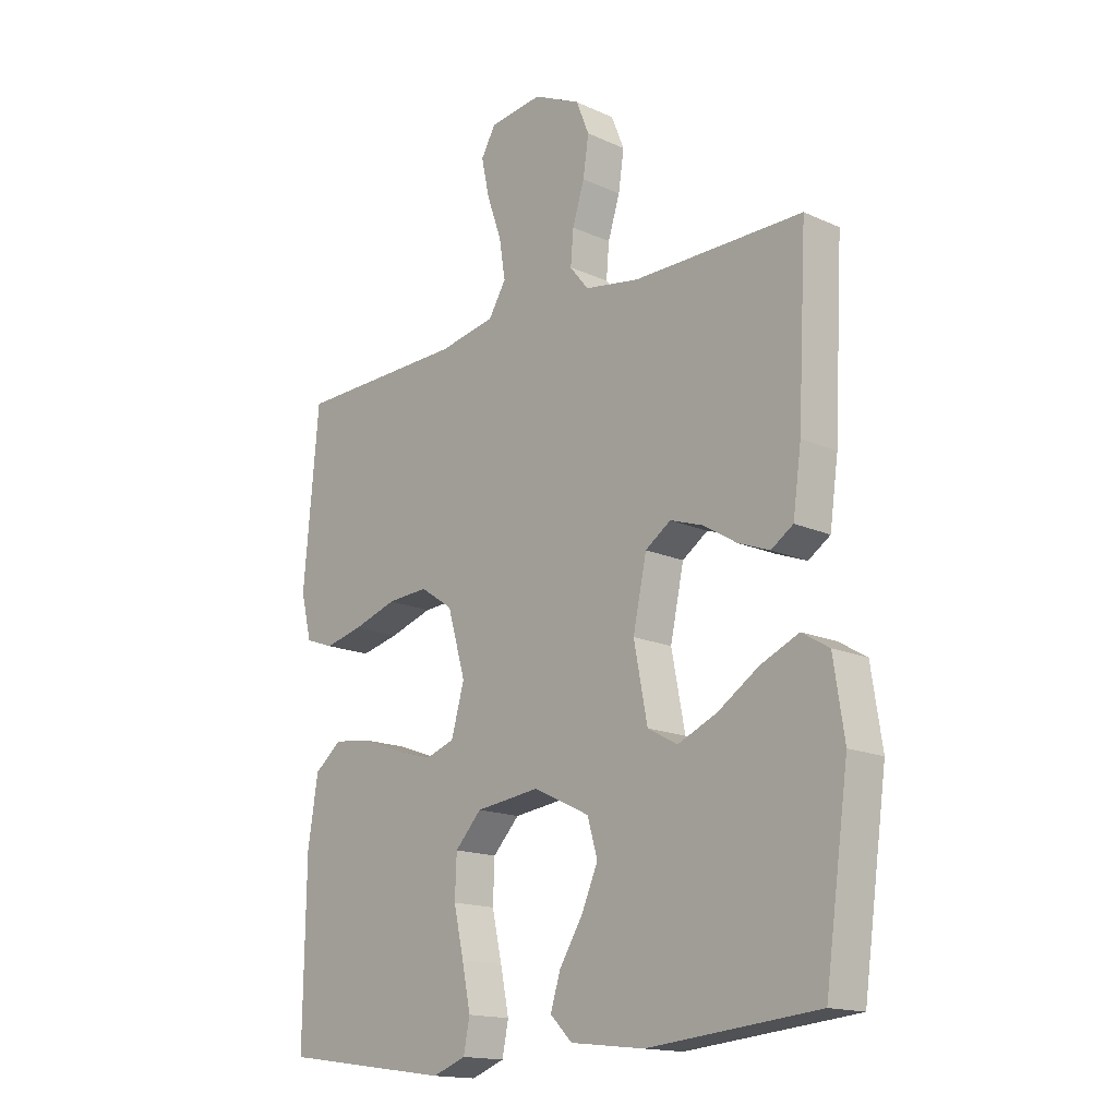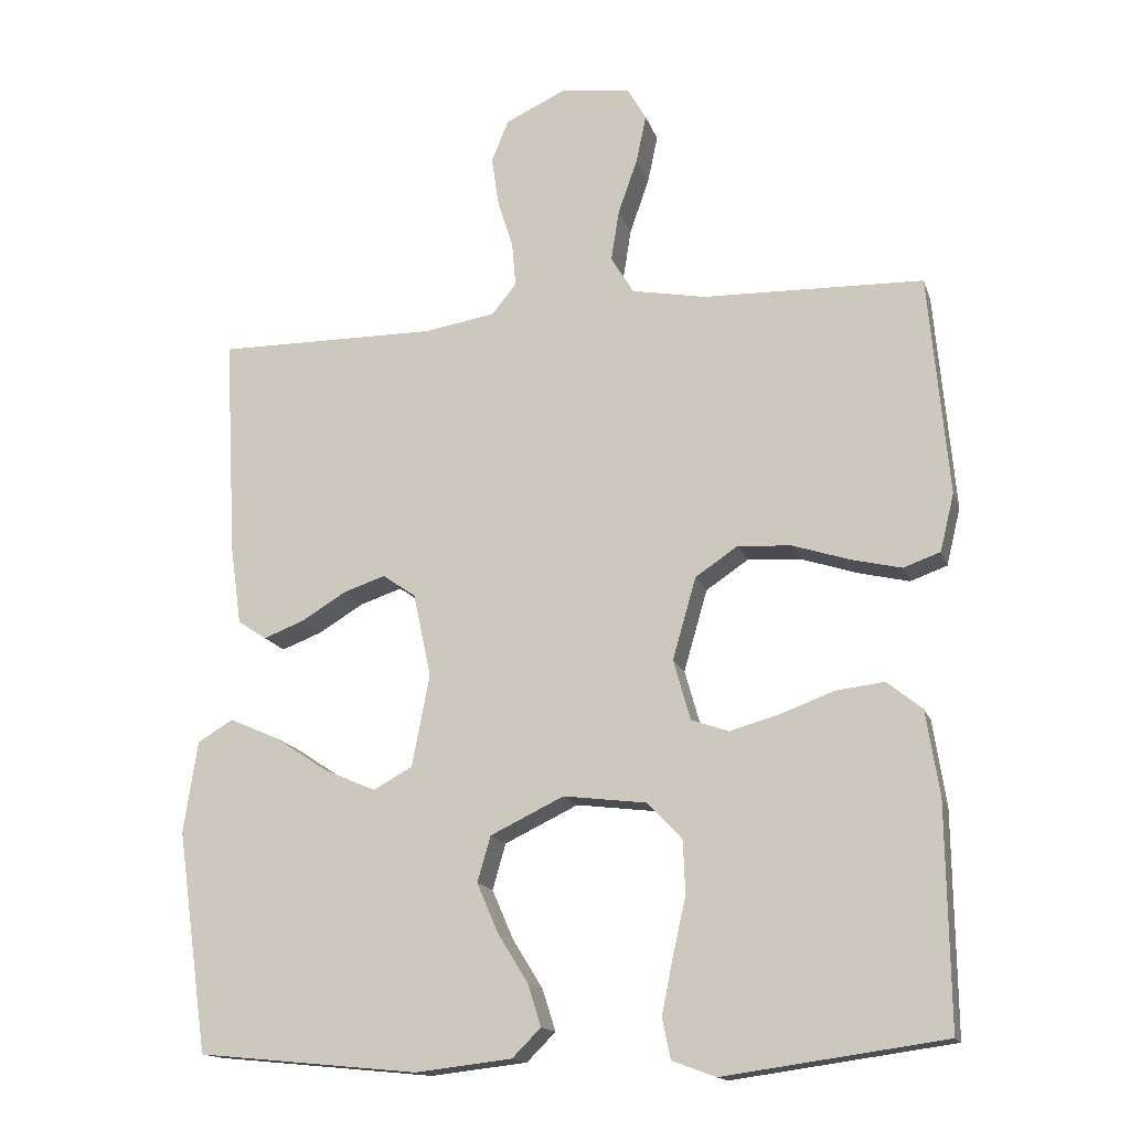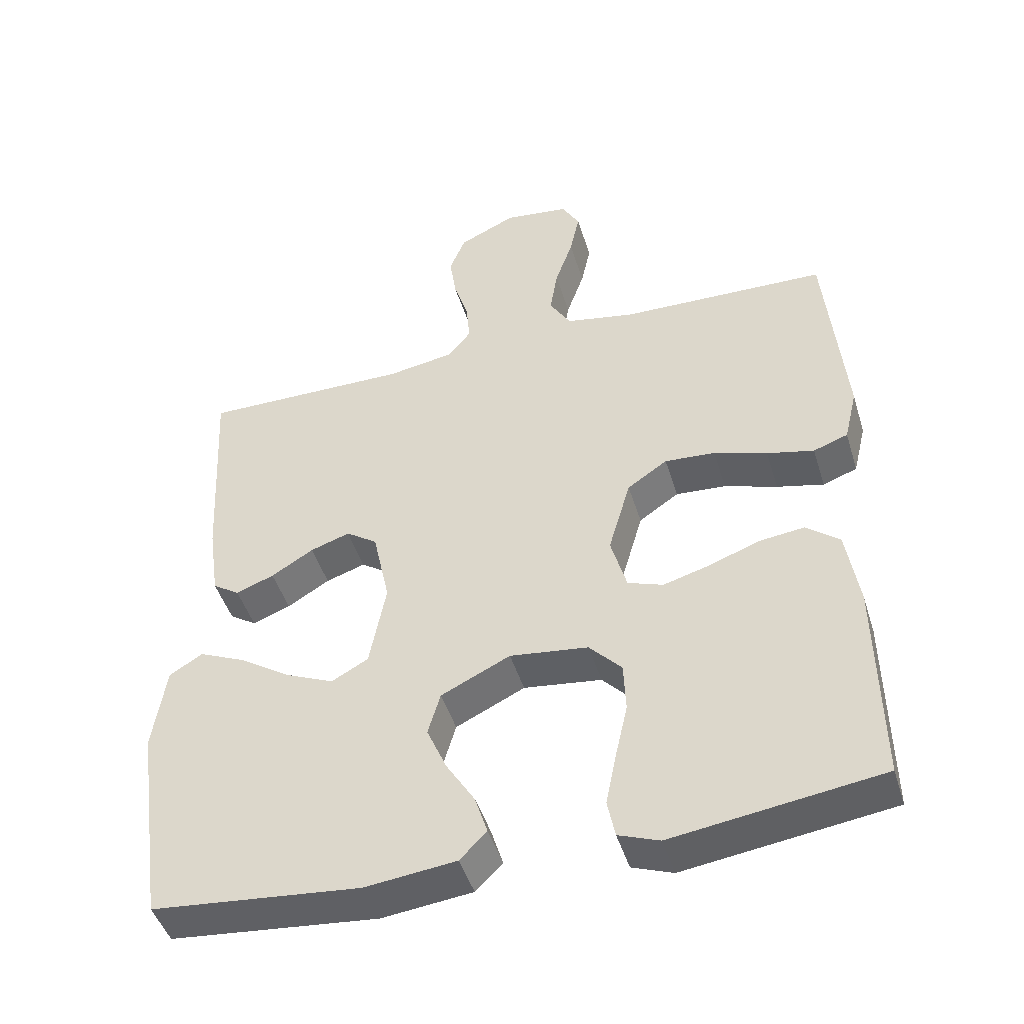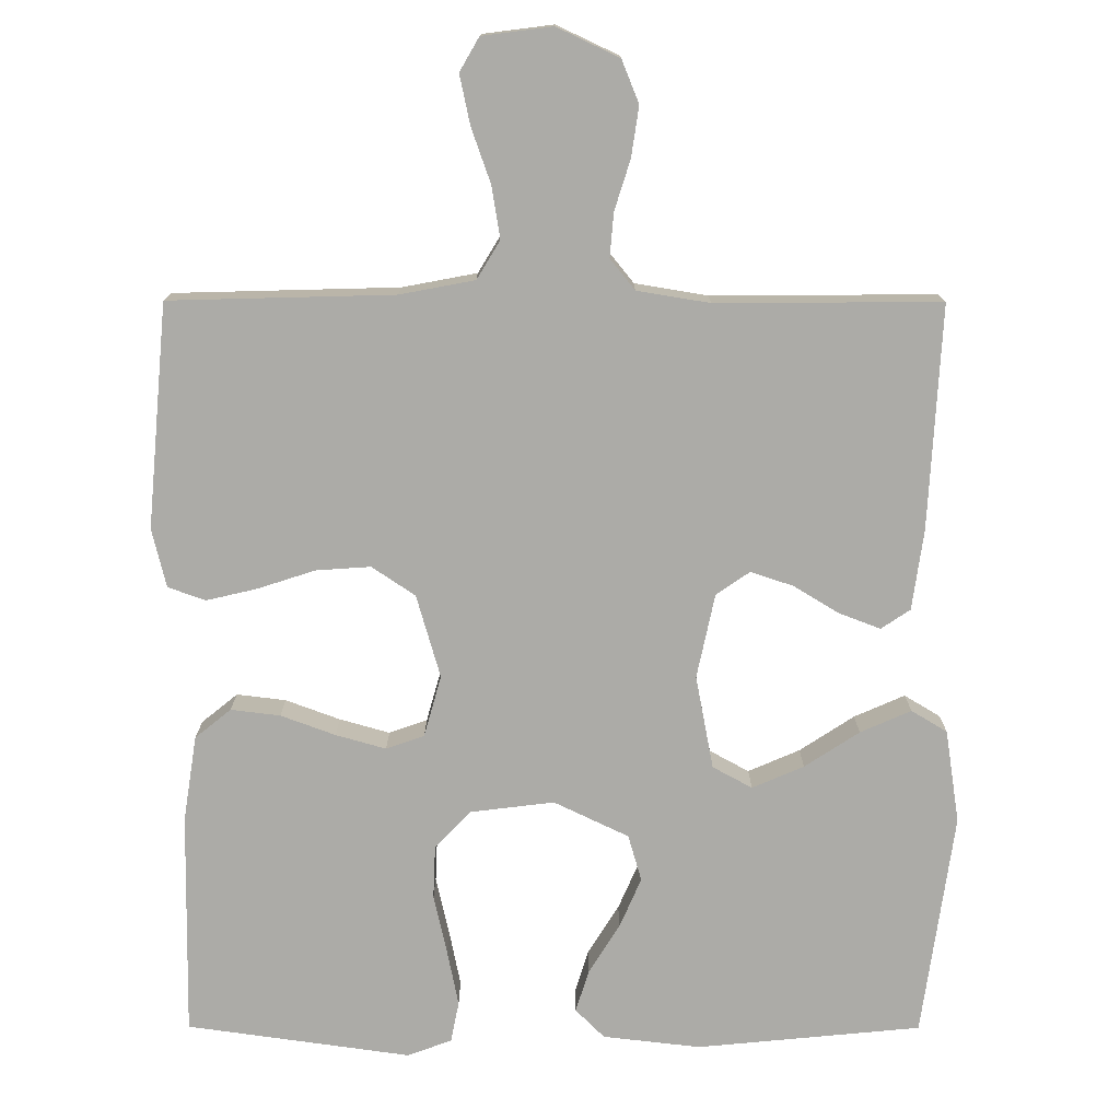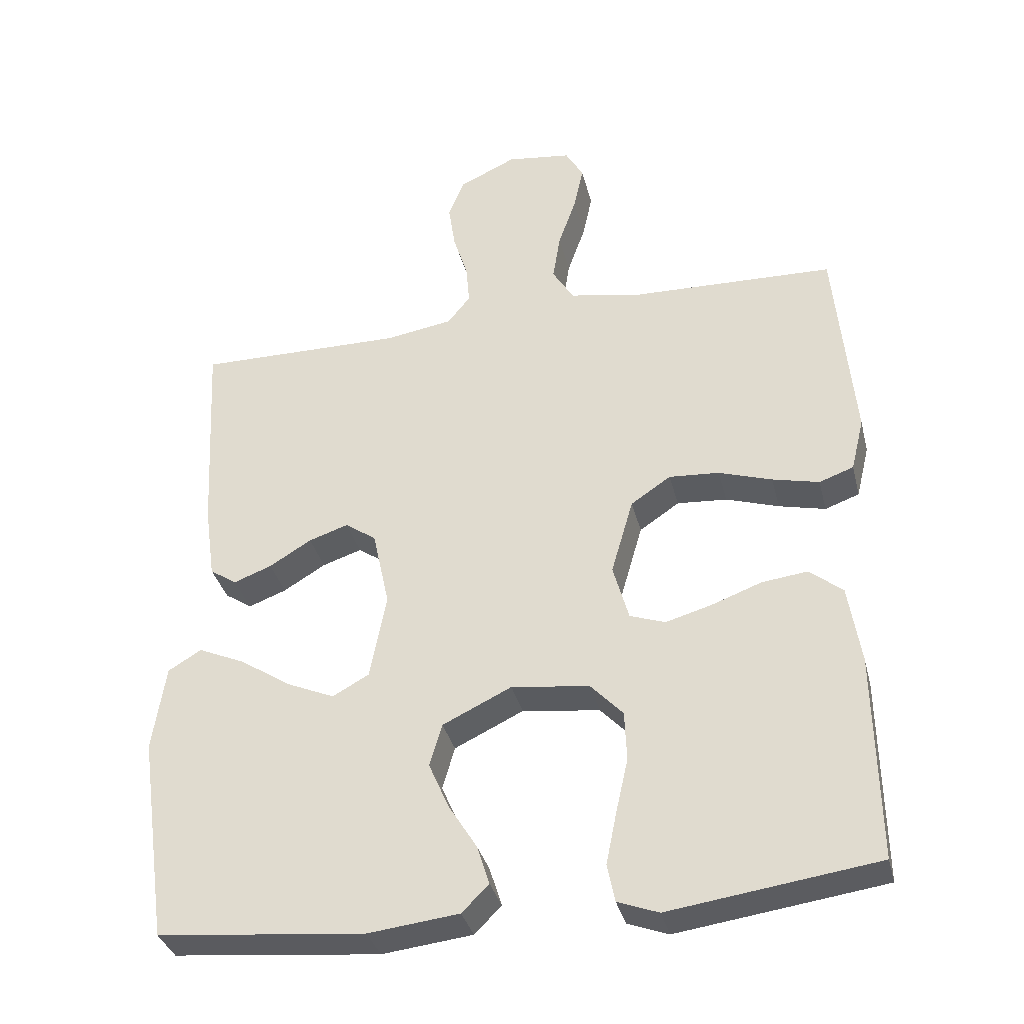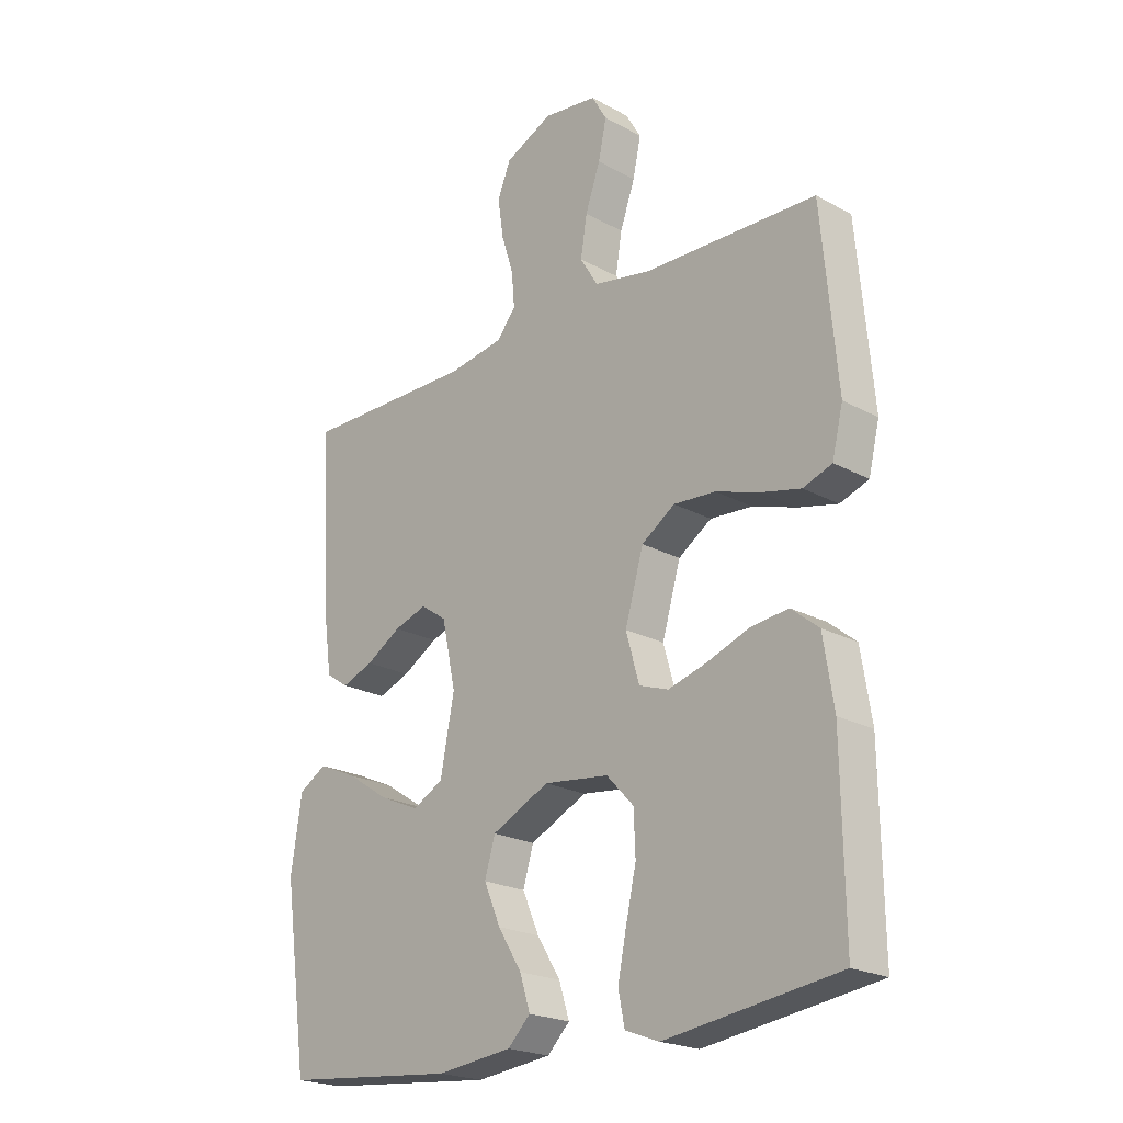
<metadata>
{"format":"obj","ext":"obj","renderer":"f3d","projection":"perspective","resolution":1024,"background":"white","views":[{"elev":-15.9,"azim":46.8,"up":"+Z"},{"elev":-15.4,"azim":-164.7,"up":"+Z"},{"elev":-46.1,"azim":-163.2,"up":"+Z"},{"elev":-76.2,"azim":-0.1,"up":"+Y"},{"elev":-34.8,"azim":-166.4,"up":"+Z"},{"elev":-21.8,"azim":-133.8,"up":"+Z"}]}
</metadata>
<code>
v 0.5 0.07 0.5
v 0.484 0.07 0.2
v 0.469 0.07 0.093
v 0.43 0.07 0.067
v 0.375 0.07 0.088
v 0.314 0.07 0.125
v 0.257 0.07 0.144
v 0.212 0.07 0.113
v 0.188 0.07 0
v 0.212 0.07 -0.125
v 0.265 0.07 -0.154
v 0.334 0.07 -0.124
v 0.407 0.07 -0.076
v 0.475 0.07 -0.046
v 0.523 0.07 -0.075
v 0.542 0.07 -0.2
v 0.5 0.07 -0.5
v 0.2 0.07 -0.529
v 0.069 0.07 -0.514
v 0.03 0.07 -0.475
v 0.048 0.07 -0.418
v 0.089 0.07 -0.352
v 0.118 0.07 -0.285
v 0.1 0.07 -0.223
v 0 0.07 -0.175
v -0.113 0.07 -0.189
v -0.16 0.07 -0.239
v -0.163 0.07 -0.311
v -0.145 0.07 -0.391
v -0.13 0.07 -0.465
v -0.141 0.07 -0.52
v -0.2 0.07 -0.542
v -0.5 0.07 -0.5
v -0.496 0.07 -0.2
v -0.478 0.07 -0.085
v -0.43 0.07 -0.046
v -0.364 0.07 -0.054
v -0.291 0.07 -0.081
v -0.224 0.07 -0.1
v -0.173 0.07 -0.082
v -0.15 0.07 0
v -0.182 0.07 0.111
v -0.24 0.07 0.15
v -0.313 0.07 0.145
v -0.39 0.07 0.12
v -0.458 0.07 0.104
v -0.508 0.07 0.122
v -0.527 0.07 0.2
v -0.5 0.07 0.5
v -0.2 0.07 0.508
v -0.1 0.07 0.527
v -0.069 0.07 0.578
v -0.08 0.07 0.647
v -0.106 0.07 0.721
v -0.12 0.07 0.787
v -0.094 0.07 0.832
v 0 0.07 0.844
v 0.083 0.07 0.805
v 0.106 0.07 0.748
v 0.096 0.07 0.681
v 0.075 0.07 0.614
v 0.07 0.07 0.555
v 0.103 0.07 0.514
v 0.2 0.07 0.498
v 0.5 0 0.5
v 0.484 0 0.2
v 0.469 0 0.093
v 0.43 0 0.067
v 0.375 0 0.088
v 0.314 0 0.125
v 0.257 0 0.144
v 0.212 0 0.113
v 0.188 0 0
v 0.212 0 -0.125
v 0.265 0 -0.154
v 0.334 0 -0.124
v 0.407 0 -0.076
v 0.475 0 -0.046
v 0.523 0 -0.075
v 0.542 0 -0.2
v 0.5 0 -0.5
v 0.2 0 -0.529
v 0.069 0 -0.514
v 0.03 0 -0.475
v 0.048 0 -0.418
v 0.089 0 -0.352
v 0.118 0 -0.285
v 0.1 0 -0.223
v 0 0 -0.175
v -0.113 0 -0.189
v -0.16 0 -0.239
v -0.163 0 -0.311
v -0.145 0 -0.391
v -0.13 0 -0.465
v -0.141 0 -0.52
v -0.2 0 -0.542
v -0.5 0 -0.5
v -0.496 0 -0.2
v -0.478 0 -0.085
v -0.43 0 -0.046
v -0.364 0 -0.054
v -0.291 0 -0.081
v -0.224 0 -0.1
v -0.173 0 -0.082
v -0.15 0 0
v -0.182 0 0.111
v -0.24 0 0.15
v -0.313 0 0.145
v -0.39 0 0.12
v -0.458 0 0.104
v -0.508 0 0.122
v -0.527 0 0.2
v -0.5 0 0.5
v -0.2 0 0.508
v -0.1 0 0.527
v -0.069 0 0.578
v -0.08 0 0.647
v -0.106 0 0.721
v -0.12 0 0.787
v -0.094 0 0.832
v 0 0 0.844
v 0.083 0 0.805
v 0.106 0 0.748
v 0.096 0 0.681
v 0.075 0 0.614
v 0.07 0 0.555
v 0.103 0 0.514
v 0.2 0 0.498
f 59 60 61
f 58 59 61
f 57 58 61
f 56 57 61
f 55 56 61
f 54 55 61
f 53 54 61
f 52 53 61 62
f 51 52 62 63
f 48 49 50
f 47 48 50
f 46 47 50
f 45 46 50
f 44 45 50
f 51 63 64
f 50 51 64
f 44 50 64
f 43 44 64
f 36 37 38
f 35 36 38
f 34 35 38
f 33 34 38
f 32 33 38
f 31 32 38
f 30 31 38
f 29 30 38
f 28 29 38
f 27 28 38 39
f 26 27 39 40
f 20 21 22
f 19 20 22
f 18 19 22
f 17 18 22
f 16 17 22
f 15 16 22
f 14 15 22
f 13 14 22
f 12 13 22
f 11 12 22 23
f 10 11 23 24
f 4 5 6
f 3 4 6
f 2 3 6
f 1 2 6
f 64 1 6
f 64 6 7
f 64 7 8
f 43 64 8
f 42 43 8
f 41 42 8 9
f 41 9 10
f 40 41 10
f 26 40 10
f 25 26 10
f 10 24 25
f 125 124 123
f 125 123 122
f 125 122 121
f 125 121 120
f 125 120 119
f 125 119 118
f 125 118 117
f 126 125 117 116
f 127 126 116 115
f 114 113 112
f 114 112 111
f 114 111 110
f 114 110 109
f 114 109 108
f 128 127 115
f 128 115 114
f 128 114 108
f 128 108 107
f 102 101 100
f 102 100 99
f 102 99 98
f 102 98 97
f 102 97 96
f 102 96 95
f 102 95 94
f 102 94 93
f 102 93 92
f 103 102 92 91
f 104 103 91 90
f 86 85 84
f 86 84 83
f 86 83 82
f 86 82 81
f 86 81 80
f 86 80 79
f 86 79 78
f 86 78 77
f 86 77 76
f 87 86 76 75
f 88 87 75 74
f 70 69 68
f 70 68 67
f 70 67 66
f 70 66 65
f 70 65 128
f 71 70 128
f 72 71 128
f 72 128 107
f 72 107 106
f 73 72 106 105
f 74 73 105
f 74 105 104
f 74 104 90
f 74 90 89
f 89 88 74
f 1 65 66 2
f 2 66 67 3
f 3 67 68 4
f 4 68 69 5
f 5 69 70 6
f 6 70 71 7
f 7 71 72 8
f 8 72 73 9
f 9 73 74 10
f 10 74 75 11
f 11 75 76 12
f 12 76 77 13
f 13 77 78 14
f 14 78 79 15
f 15 79 80 16
f 16 80 81 17
f 17 81 82 18
f 18 82 83 19
f 19 83 84 20
f 20 84 85 21
f 21 85 86 22
f 22 86 87 23
f 23 87 88 24
f 24 88 89 25
f 25 89 90 26
f 26 90 91 27
f 27 91 92 28
f 28 92 93 29
f 29 93 94 30
f 30 94 95 31
f 31 95 96 32
f 32 96 97 33
f 33 97 98 34
f 34 98 99 35
f 35 99 100 36
f 36 100 101 37
f 37 101 102 38
f 38 102 103 39
f 39 103 104 40
f 40 104 105 41
f 41 105 106 42
f 42 106 107 43
f 43 107 108 44
f 44 108 109 45
f 45 109 110 46
f 46 110 111 47
f 47 111 112 48
f 48 112 113 49
f 49 113 114 50
f 50 114 115 51
f 51 115 116 52
f 52 116 117 53
f 53 117 118 54
f 54 118 119 55
f 55 119 120 56
f 56 120 121 57
f 57 121 122 58
f 58 122 123 59
f 59 123 124 60
f 60 124 125 61
f 61 125 126 62
f 62 126 127 63
f 63 127 128 64
f 64 128 65 1

</code>
